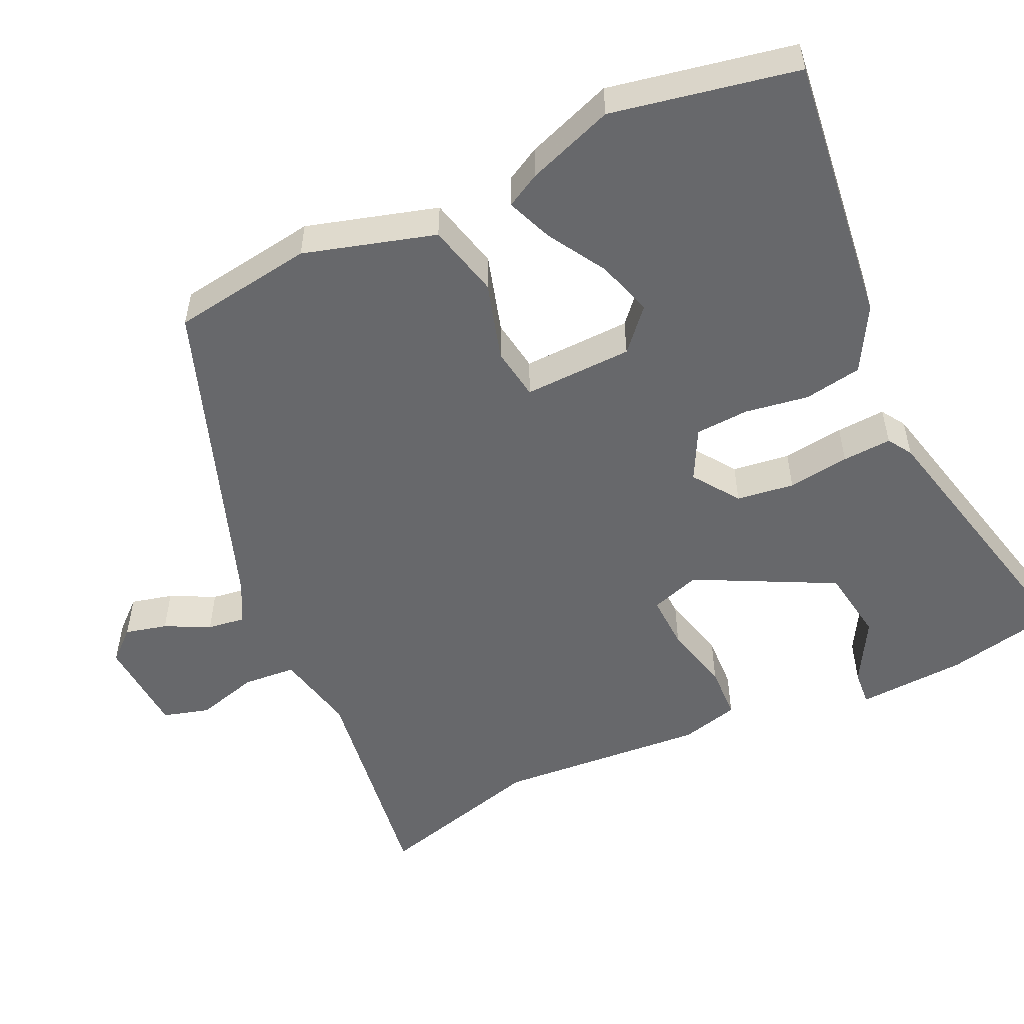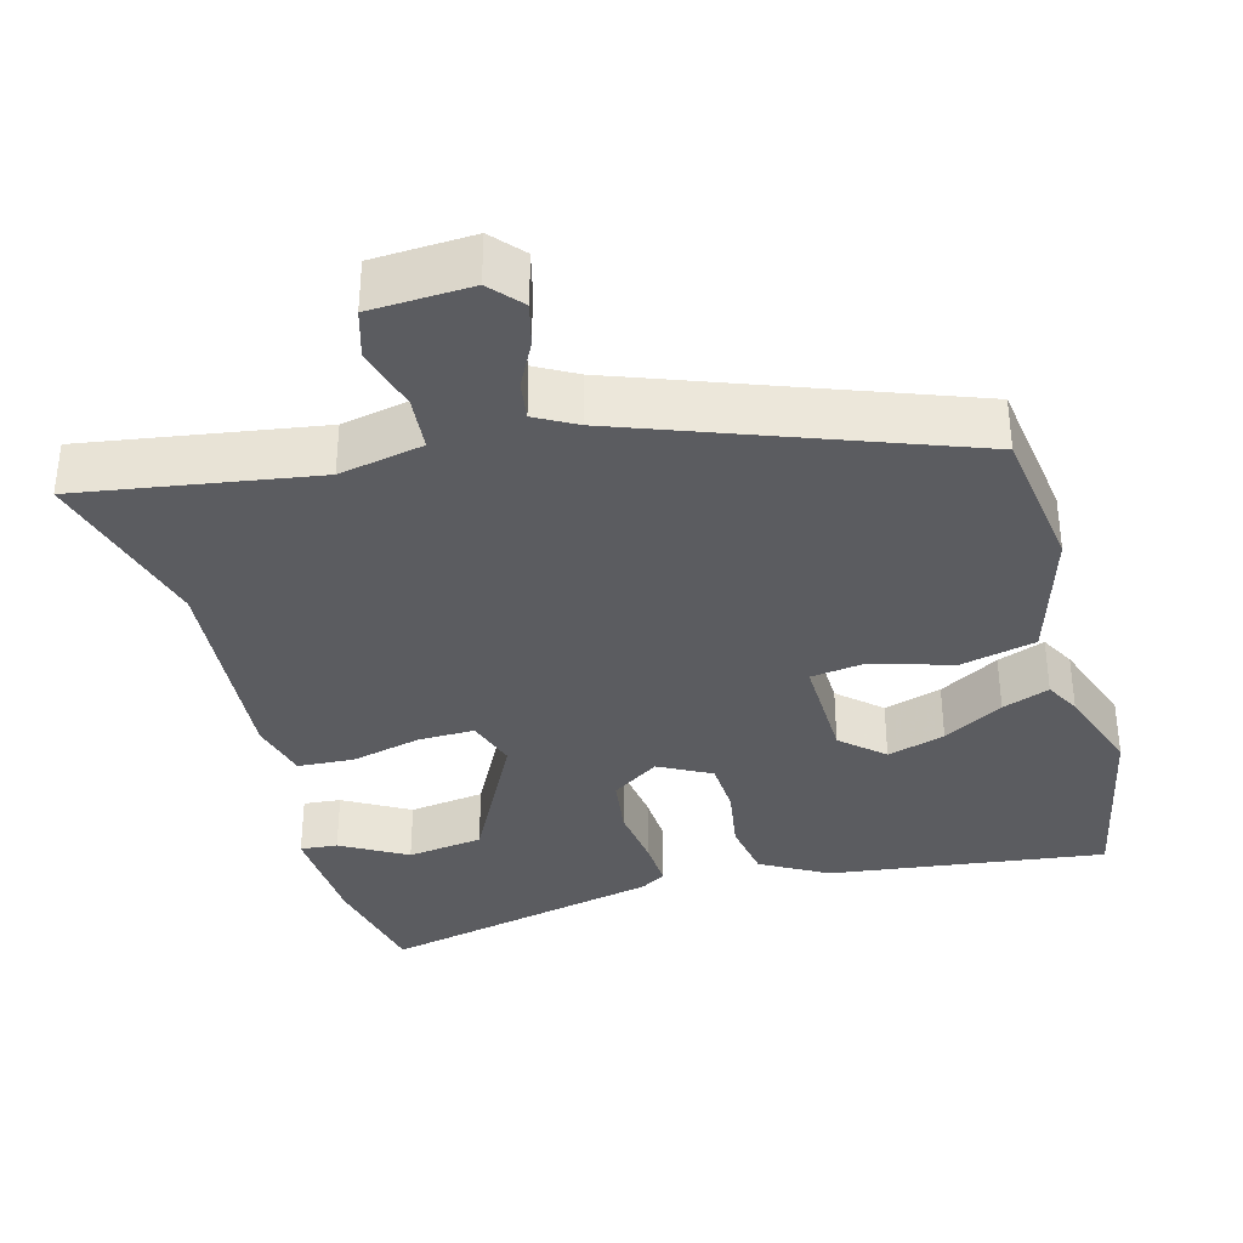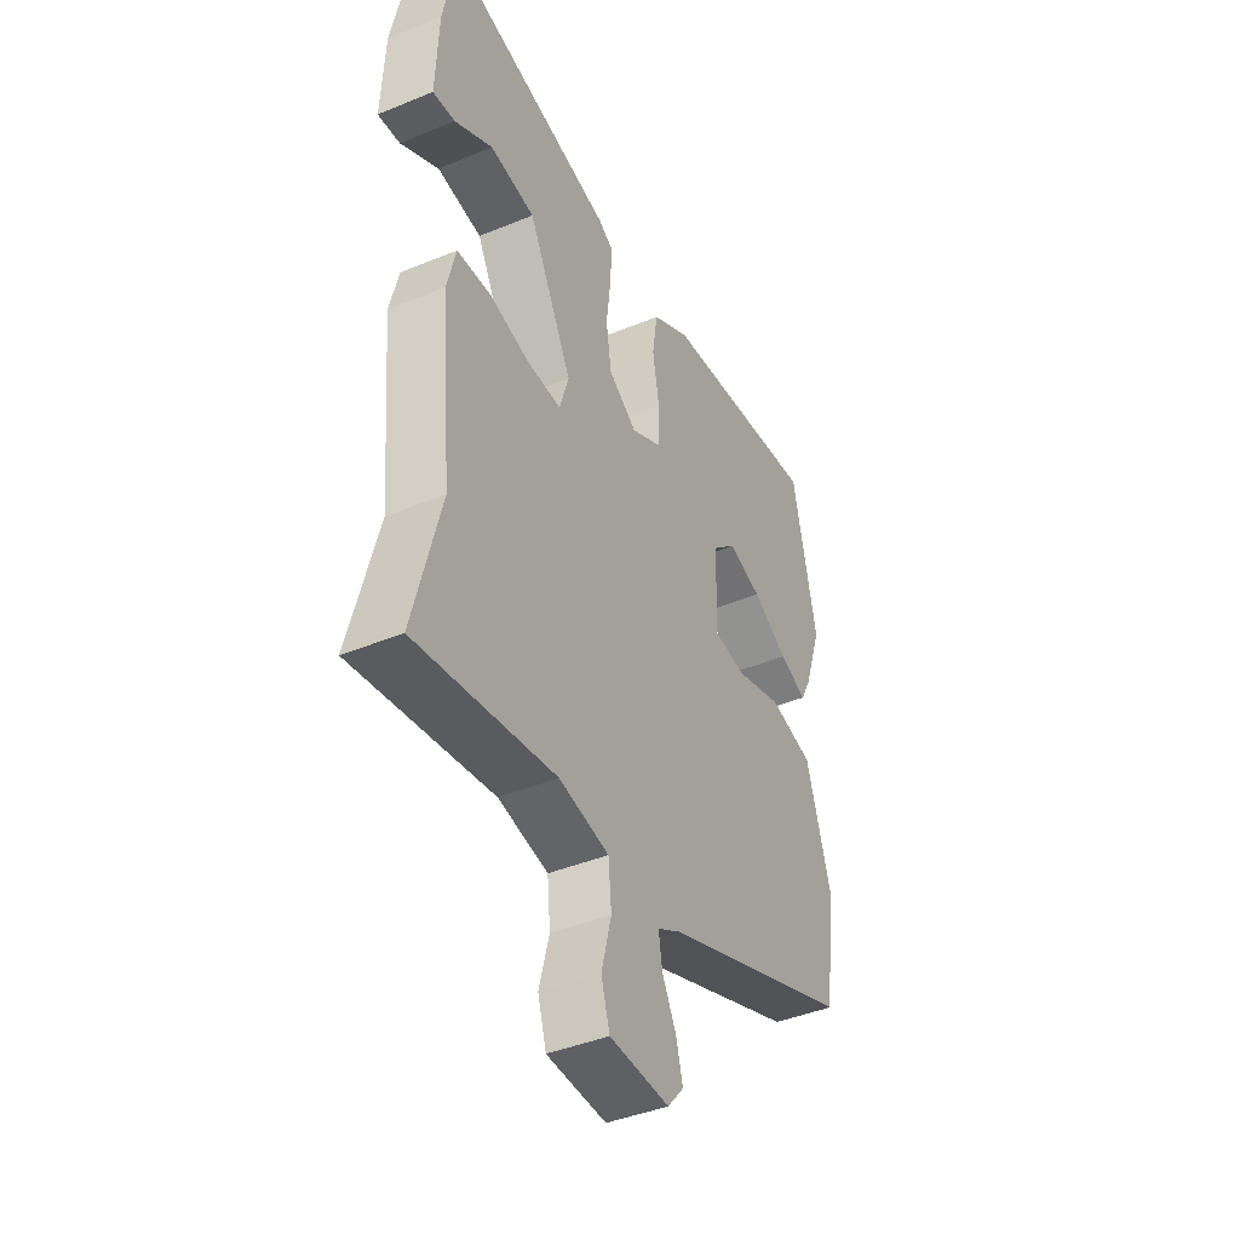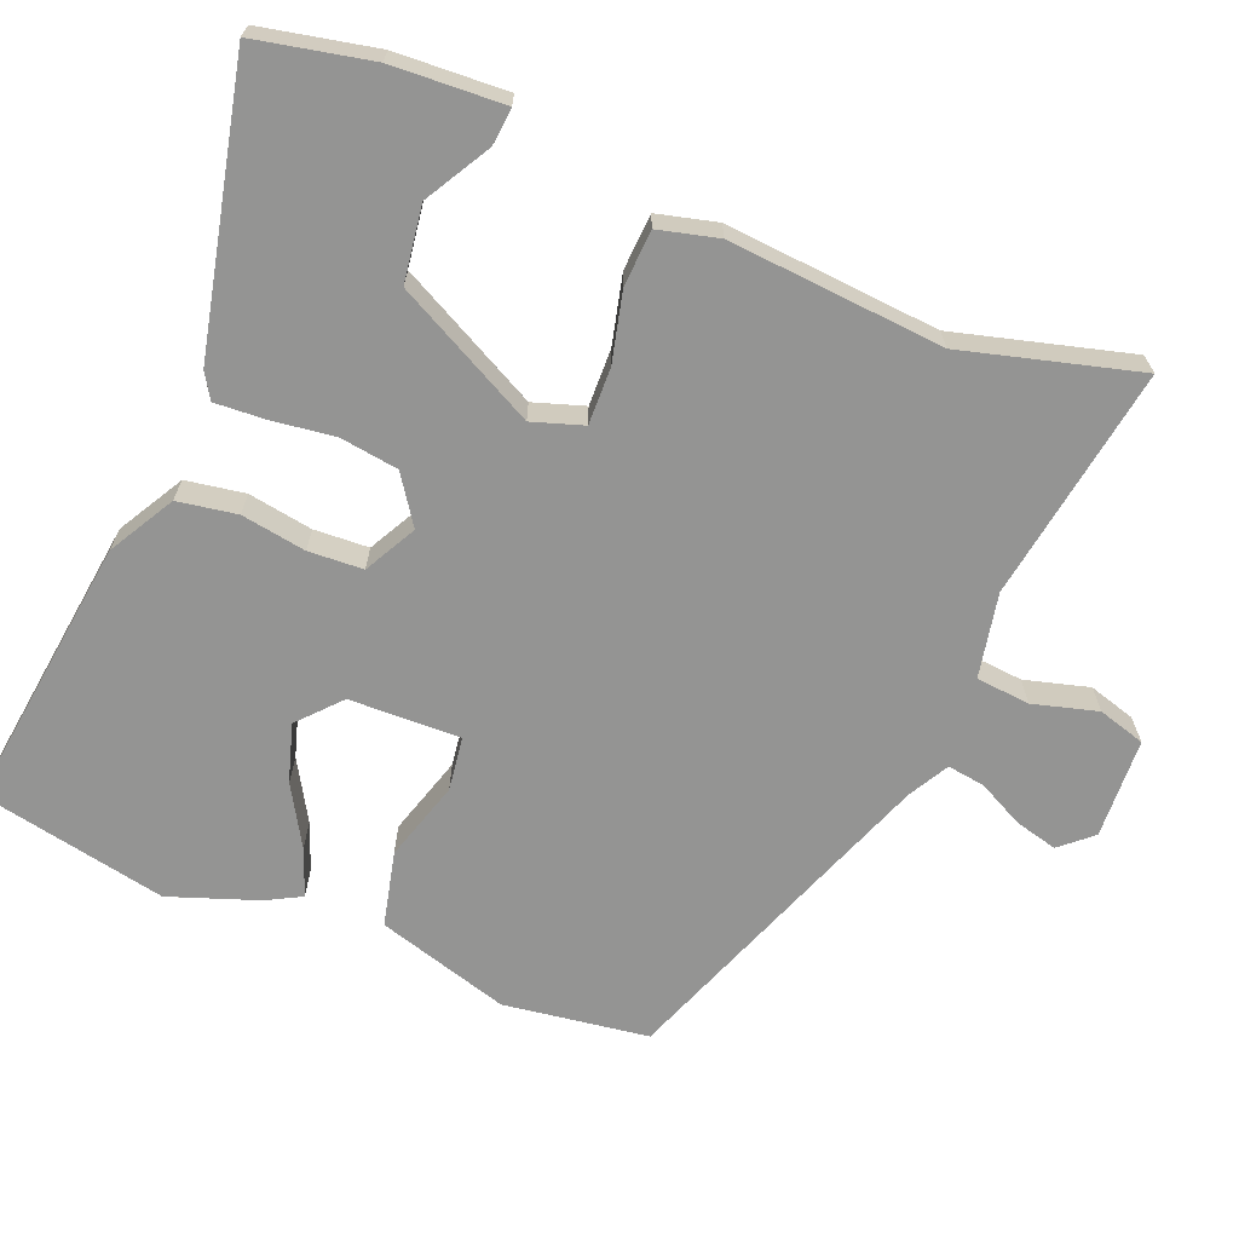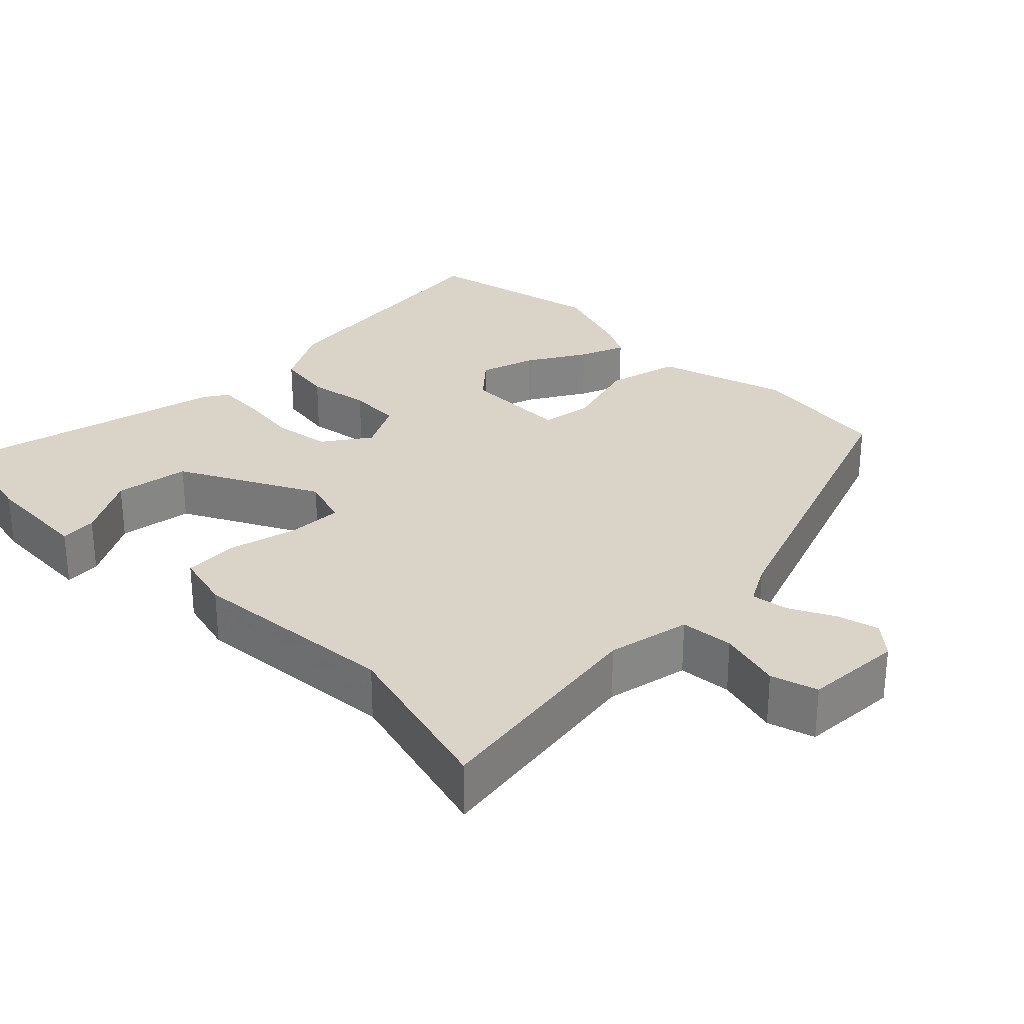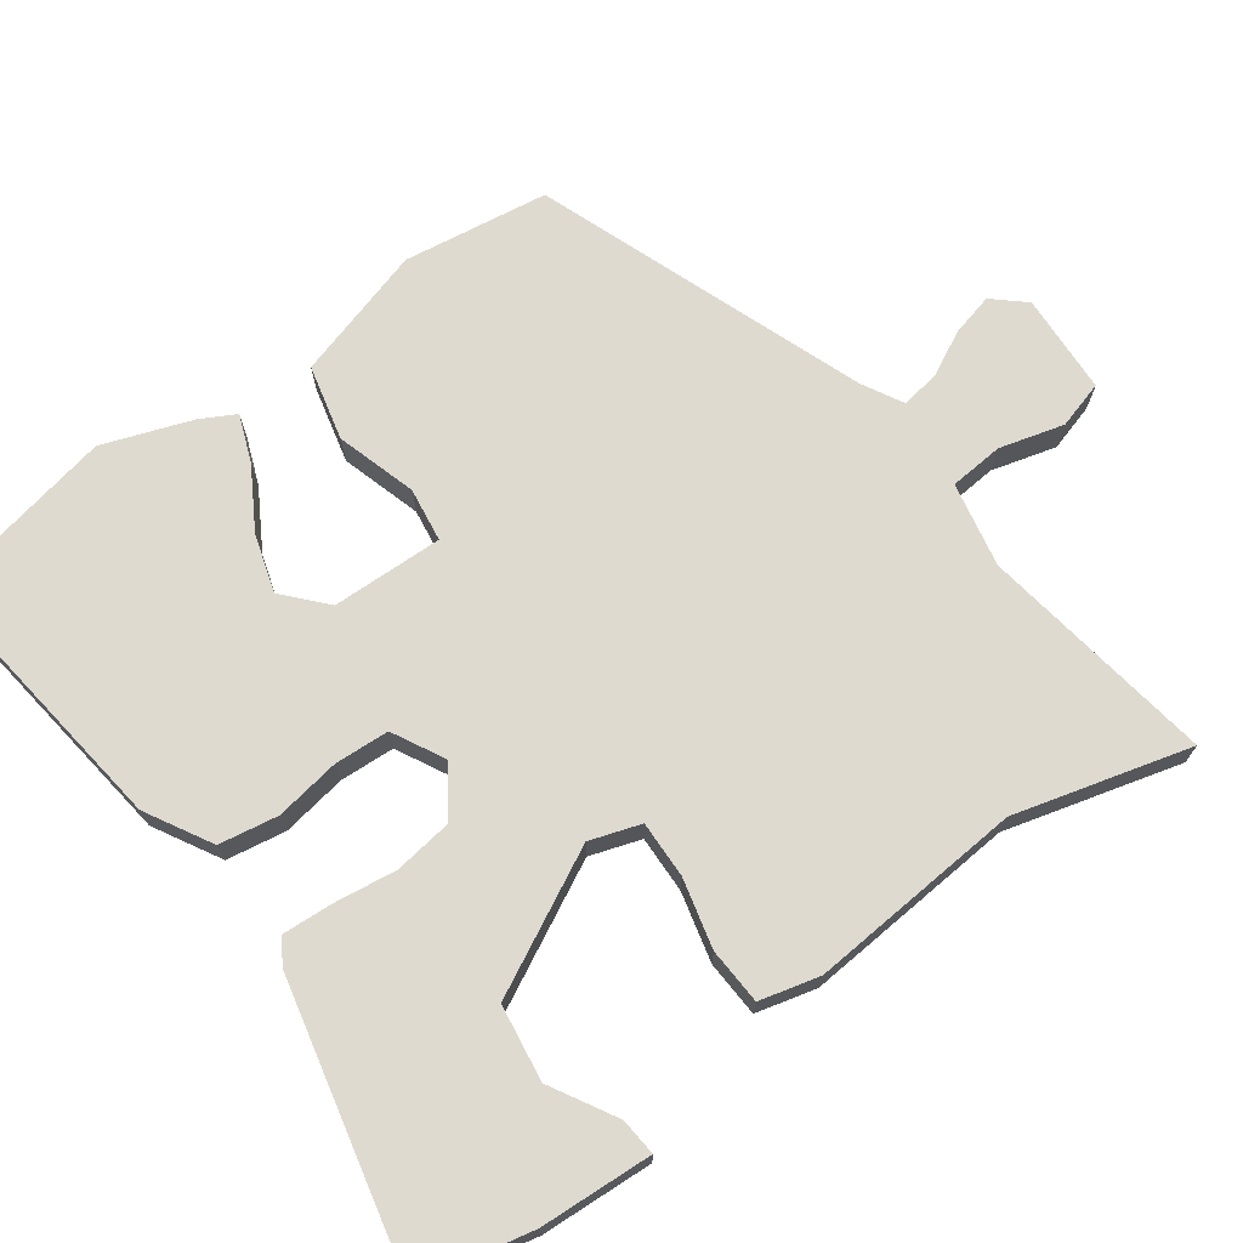
<metadata>
{"format":"obj","ext":"obj","renderer":"f3d","projection":"perspective","resolution":1024,"background":"white","views":[{"elev":-52.4,"azim":-63.8,"up":"+Y"},{"elev":-35.3,"azim":-164.1,"up":"+Y"},{"elev":-42.1,"azim":116.3,"up":"+Z"},{"elev":-67.0,"azim":68.6,"up":"+Y"},{"elev":28.6,"azim":135.7,"up":"+Y"},{"elev":70.8,"azim":54.8,"up":"+Y"}]}
</metadata>
<code>
v -0.509 0.07 -0.33
v -0.534 0.07 -0.139
v -0.48 0.07 0.035
v -0.381 0.07 0.057
v -0.276 0.07 0.024
v -0.205 0.07 0.033
v -0.207 0.07 0.179
v -0.261 0.07 0.229
v -0.337 0.07 0.207
v -0.416 0.07 0.162
v -0.478 0.07 0.139
v -0.502 0.07 0.185
v -0.542 0.07 0.302
v -0.489 0.07 0.549
v -0.128 0.07 0.498
v -0.042 0.07 0.448
v -0.03 0.07 0.37
v -0.045 0.07 0.285
v -0.042 0.07 0.213
v 0.026 0.07 0.176
v 0.089 0.07 0.218
v 0.101 0.07 0.295
v 0.091 0.07 0.378
v 0.088 0.07 0.444
v 0.121 0.07 0.464
v 0.493 0.07 0.543
v 0.523 0.07 0.391
v 0.529 0.07 0.244
v 0.48 0.07 0.249
v 0.395 0.07 0.299
v 0.295 0.07 0.286
v 0.197 0.07 0.102
v 0.218 0.07 0.035
v 0.293 0.07 0.036
v 0.384 0.07 0.057
v 0.458 0.07 0.052
v 0.477 0.07 -0.027
v 0.451 0.07 -0.309
v 0.51 0.07 -0.54
v 0.202 0.07 -0.488
v 0.091 0.07 -0.509
v 0.084 0.07 -0.58
v 0.106 0.07 -0.665
v 0.087 0.07 -0.727
v -0.045 0.07 -0.732
v -0.081 0.07 -0.69
v -0.066 0.07 -0.634
v -0.035 0.07 -0.575
v -0.027 0.07 -0.525
v -0.08 0.07 -0.495
v -0.509 0 -0.33
v -0.534 0 -0.139
v -0.48 0 0.035
v -0.381 0 0.057
v -0.276 0 0.024
v -0.205 0 0.033
v -0.207 0 0.179
v -0.261 0 0.229
v -0.337 0 0.207
v -0.416 0 0.162
v -0.478 0 0.139
v -0.502 0 0.185
v -0.542 0 0.302
v -0.489 0 0.549
v -0.128 0 0.498
v -0.042 0 0.448
v -0.03 0 0.37
v -0.045 0 0.285
v -0.042 0 0.213
v 0.026 0 0.176
v 0.089 0 0.218
v 0.101 0 0.295
v 0.091 0 0.378
v 0.088 0 0.444
v 0.121 0 0.464
v 0.493 0 0.543
v 0.523 0 0.391
v 0.529 0 0.244
v 0.48 0 0.249
v 0.395 0 0.299
v 0.295 0 0.286
v 0.197 0 0.102
v 0.218 0 0.035
v 0.293 0 0.036
v 0.384 0 0.057
v 0.458 0 0.052
v 0.477 0 -0.027
v 0.451 0 -0.309
v 0.51 0 -0.54
v 0.202 0 -0.488
v 0.091 0 -0.509
v 0.084 0 -0.58
v 0.106 0 -0.665
v 0.087 0 -0.727
v -0.045 0 -0.732
v -0.081 0 -0.69
v -0.066 0 -0.634
v -0.035 0 -0.575
v -0.027 0 -0.525
v -0.08 0 -0.495
f 45 46 47 48
f 45 48 49
f 42 43 44 45
f 41 42 45 49
f 40 41 49 50
f 38 39 40
f 34 35 36 37
f 33 34 37 38
f 27 28 29 30
f 27 30 31
f 26 27 31
f 25 26 31
f 22 23 24 25
f 22 25 31 32
f 15 16 17 18
f 15 18 19
f 14 15 19
f 13 14 19
f 9 10 11 12
f 8 9 12 13
f 2 3 4 5
f 2 5 6
f 1 2 6
f 50 1 6
f 33 38 40 50
f 33 50 6 7
f 21 22 32 33
f 20 21 33
f 20 33 7 8
f 8 13 19 20
f 98 97 96 95
f 99 98 95
f 95 94 93 92
f 99 95 92 91
f 100 99 91 90
f 90 89 88
f 87 86 85 84
f 88 87 84 83
f 80 79 78 77
f 81 80 77
f 81 77 76
f 81 76 75
f 75 74 73 72
f 82 81 75 72
f 68 67 66 65
f 69 68 65
f 69 65 64
f 69 64 63
f 62 61 60 59
f 63 62 59 58
f 55 54 53 52
f 56 55 52
f 56 52 51
f 56 51 100
f 100 90 88 83
f 57 56 100 83
f 83 82 72 71
f 83 71 70
f 58 57 83 70
f 70 69 63 58
f 1 51 52 2
f 2 52 53 3
f 3 53 54 4
f 4 54 55 5
f 5 55 56 6
f 6 56 57 7
f 7 57 58 8
f 8 58 59 9
f 9 59 60 10
f 10 60 61 11
f 11 61 62 12
f 12 62 63 13
f 13 63 64 14
f 14 64 65 15
f 15 65 66 16
f 16 66 67 17
f 17 67 68 18
f 18 68 69 19
f 19 69 70 20
f 20 70 71 21
f 21 71 72 22
f 22 72 73 23
f 23 73 74 24
f 24 74 75 25
f 25 75 76 26
f 26 76 77 27
f 27 77 78 28
f 28 78 79 29
f 29 79 80 30
f 30 80 81 31
f 31 81 82 32
f 32 82 83 33
f 33 83 84 34
f 34 84 85 35
f 35 85 86 36
f 36 86 87 37
f 37 87 88 38
f 38 88 89 39
f 39 89 90 40
f 40 90 91 41
f 41 91 92 42
f 42 92 93 43
f 43 93 94 44
f 44 94 95 45
f 45 95 96 46
f 46 96 97 47
f 47 97 98 48
f 48 98 99 49
f 49 99 100 50
f 50 100 51 1

</code>
